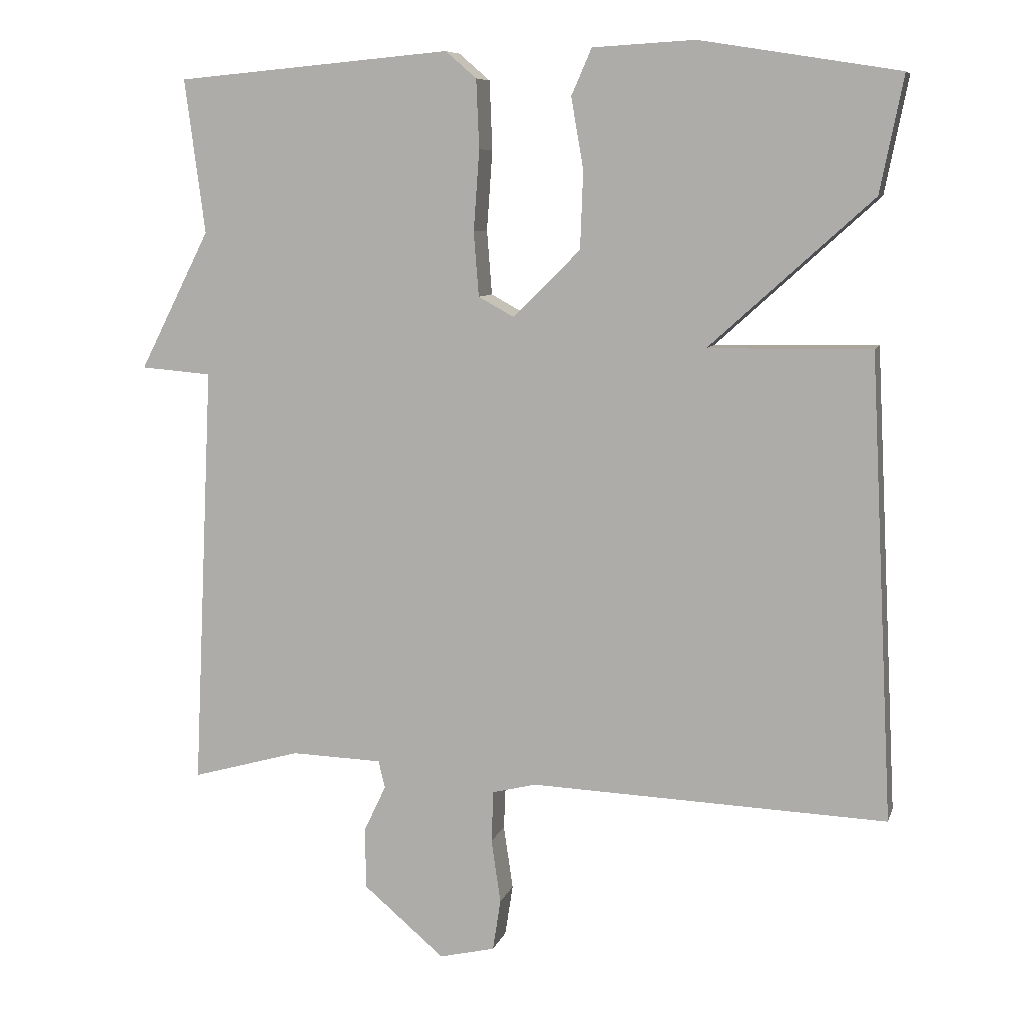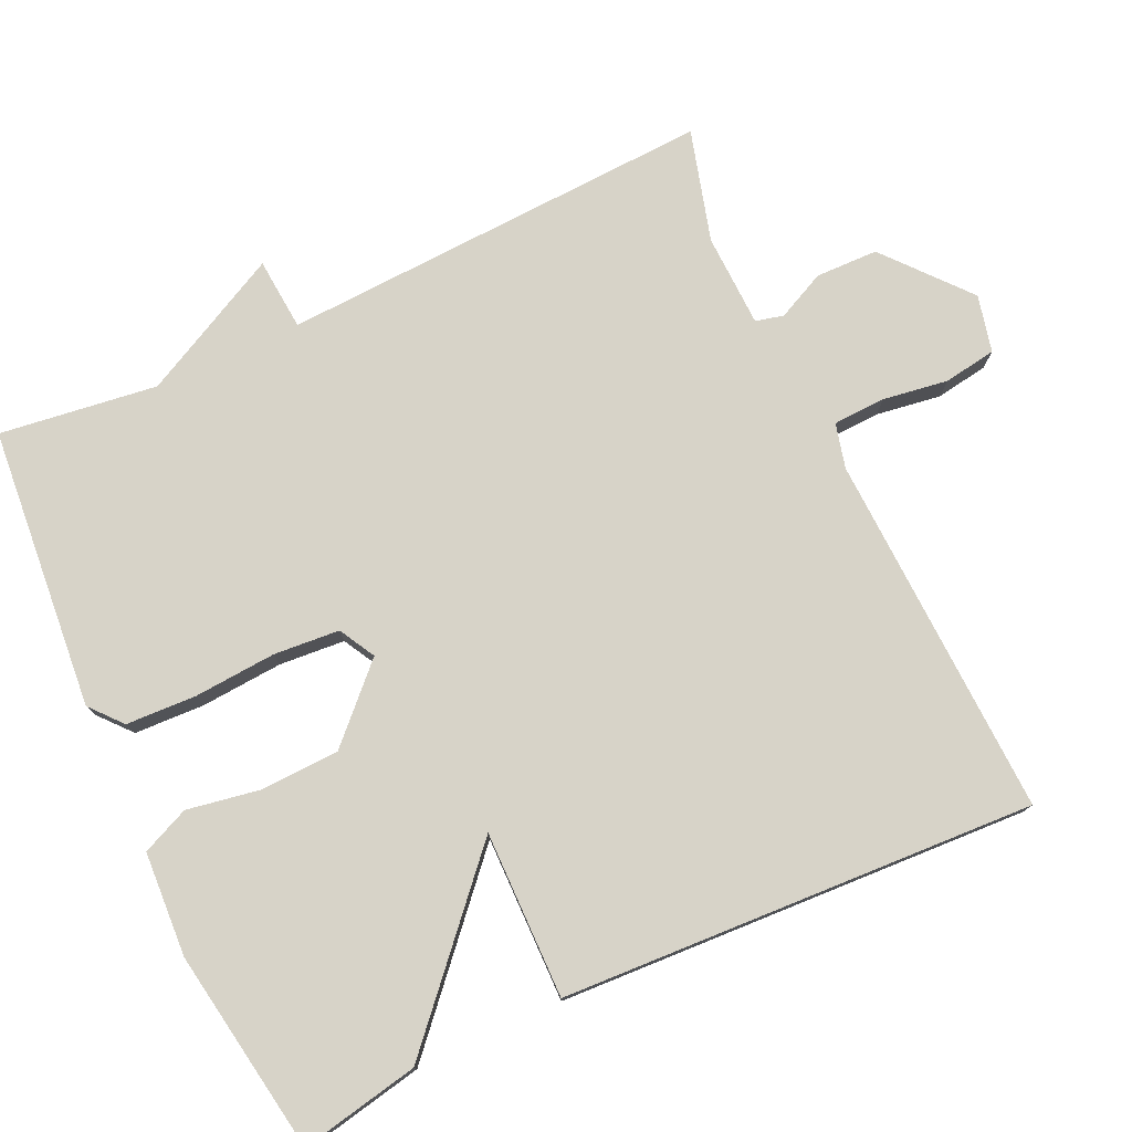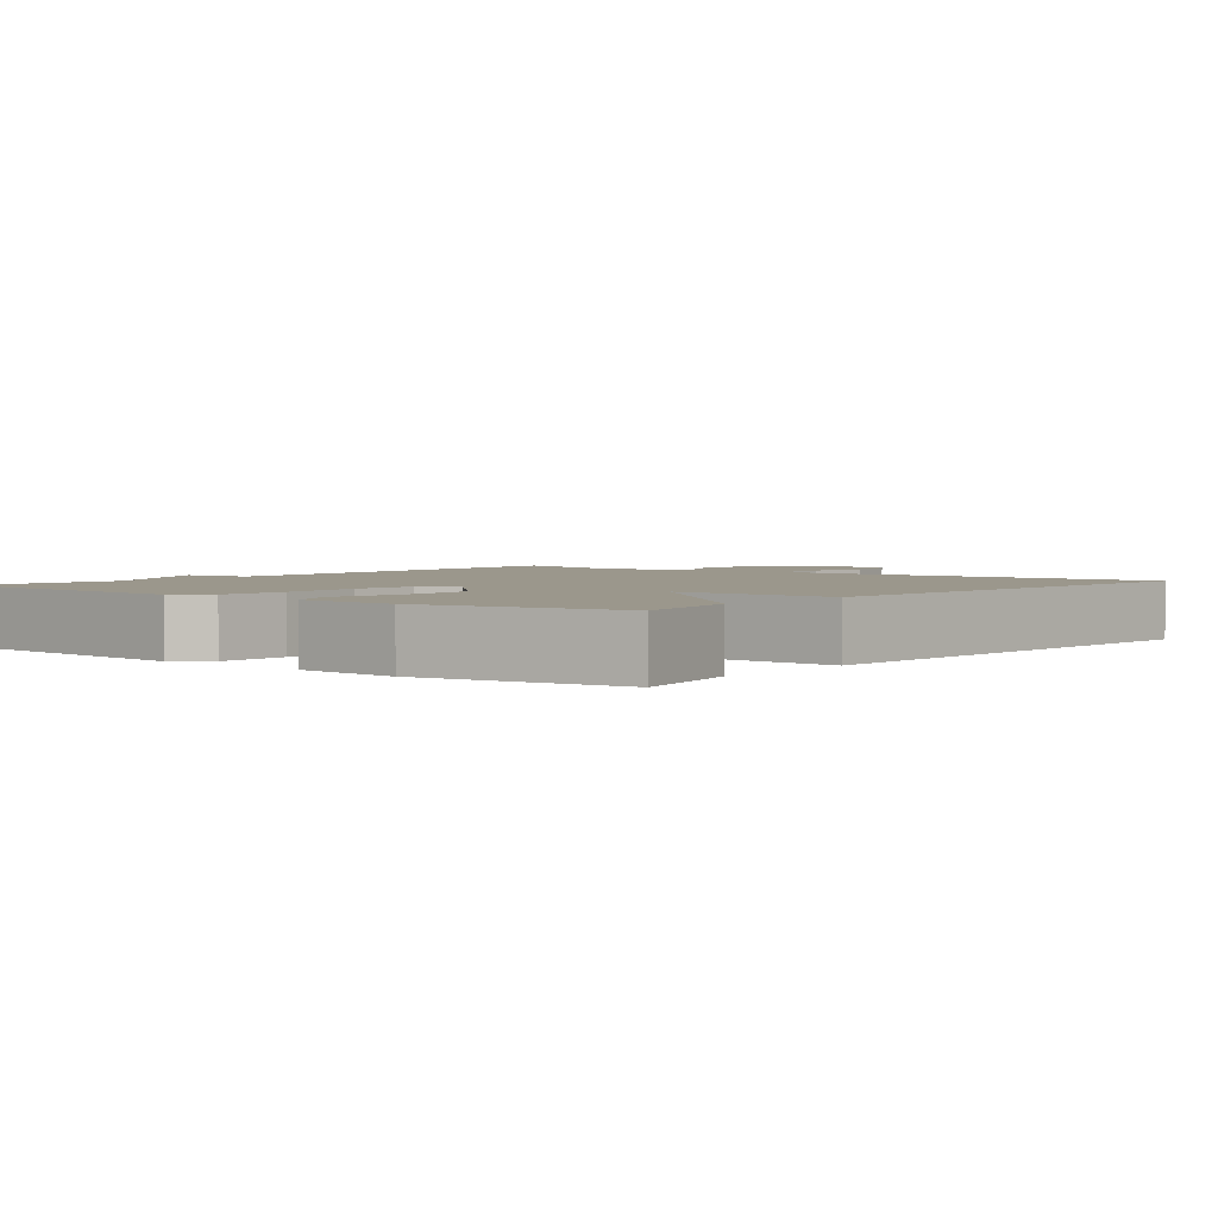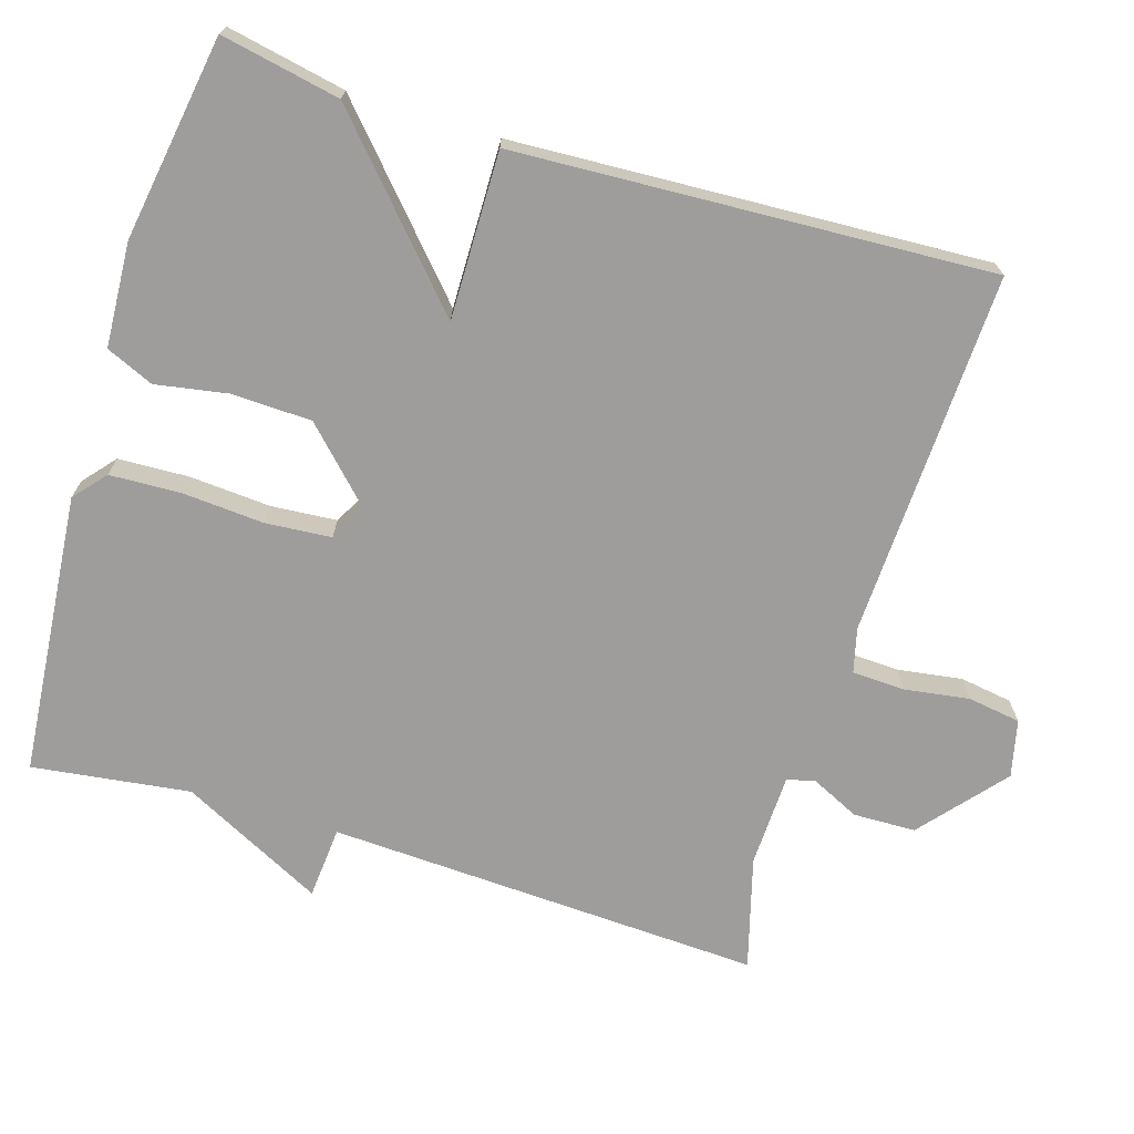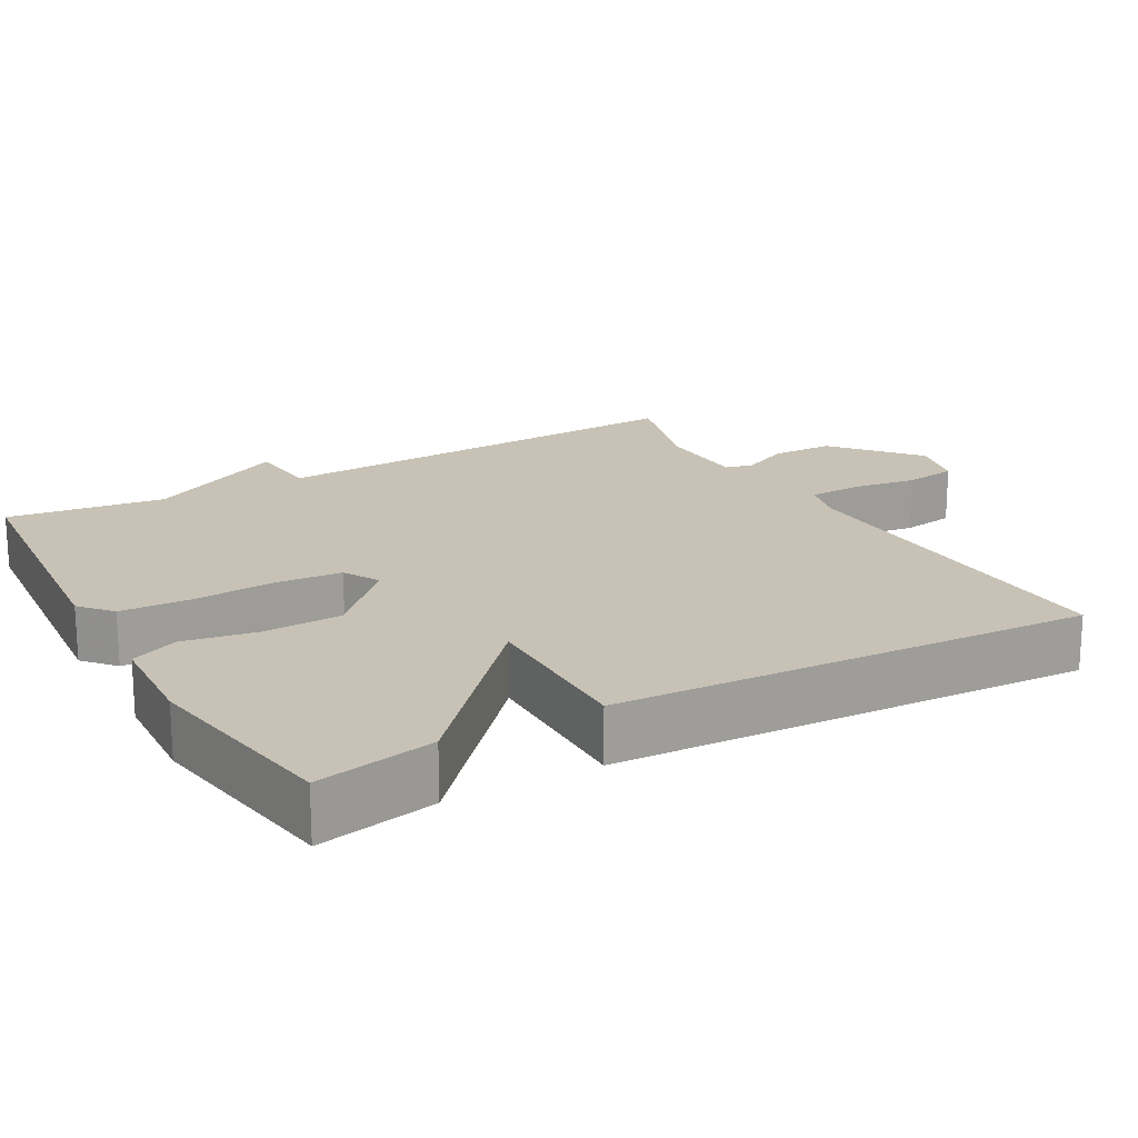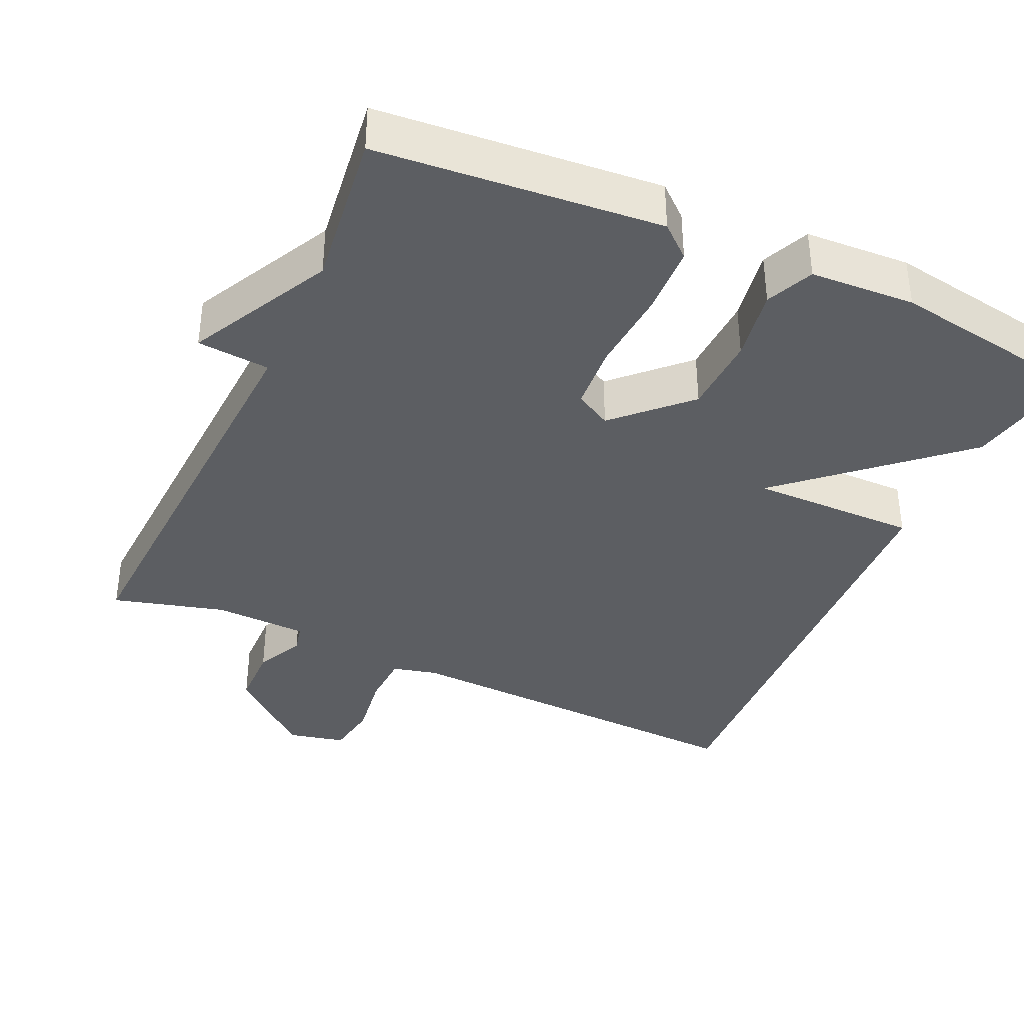
<metadata>
{"format":"obj","ext":"obj","renderer":"f3d","projection":"perspective","resolution":1024,"background":"white","views":[{"elev":8.2,"azim":14.4,"up":"+Z"},{"elev":77.1,"azim":65.1,"up":"+Y"},{"elev":2.6,"azim":39.2,"up":"+Y"},{"elev":-70.6,"azim":72.9,"up":"+Y"},{"elev":19.0,"azim":60.6,"up":"+Y"},{"elev":-37.8,"azim":-24.7,"up":"+Y"}]}
</metadata>
<code>
v -0.5 0.07 0.5
v -0.119 0.07 0.534
v -0.076 0.07 0.497
v -0.072 0.07 0.402
v -0.08 0.07 0.291
v -0.073 0.07 0.202
v -0.024 0.07 0.175
v 0.069 0.07 0.267
v 0.073 0.07 0.374
v 0.056 0.07 0.472
v 0.084 0.07 0.536
v 0.225 0.07 0.544
v 0.5 0.07 0.5
v 0.468 0.07 0.34
v 0.243 0.07 0.137
v 0.468 0.07 0.14
v 0.5 0.07 -0.5
v 0.007 0.07 -0.481
v -0.053 0.07 -0.496
v -0.056 0.07 -0.567
v -0.043 0.07 -0.655
v -0.054 0.07 -0.726
v -0.131 0.07 -0.744
v -0.243 0.07 -0.649
v -0.245 0.07 -0.565
v -0.214 0.07 -0.5
v -0.223 0.07 -0.462
v -0.349 0.07 -0.458
v -0.5 0.07 -0.5
v -0.472 0.07 0.087
v -0.57 0.07 0.095
v -0.472 0.07 0.287
v -0.5 0 0.5
v -0.119 0 0.534
v -0.076 0 0.497
v -0.072 0 0.402
v -0.08 0 0.291
v -0.073 0 0.202
v -0.024 0 0.175
v 0.069 0 0.267
v 0.073 0 0.374
v 0.056 0 0.472
v 0.084 0 0.536
v 0.225 0 0.544
v 0.5 0 0.5
v 0.468 0 0.34
v 0.243 0 0.137
v 0.468 0 0.14
v 0.5 0 -0.5
v 0.007 0 -0.481
v -0.053 0 -0.496
v -0.056 0 -0.567
v -0.043 0 -0.655
v -0.054 0 -0.726
v -0.131 0 -0.744
v -0.243 0 -0.649
v -0.245 0 -0.565
v -0.214 0 -0.5
v -0.223 0 -0.462
v -0.349 0 -0.458
v -0.5 0 -0.5
v -0.472 0 0.087
v -0.57 0 0.095
v -0.472 0 0.287
f 30 31 32
f 28 29 30
f 27 28 30 32
f 24 25 26
f 23 24 26
f 22 23 26
f 21 22 26
f 20 21 26
f 19 20 26 27
f 32 1 2
f 27 32 2
f 19 27 2
f 18 19 2
f 15 16 17 18
f 13 14 15
f 12 13 15
f 11 12 15
f 10 11 15
f 9 10 15
f 8 9 15
f 7 8 15 18
f 2 3 4 5
f 2 5 6
f 18 2 6
f 6 7 18
f 64 63 62
f 62 61 60
f 64 62 60 59
f 58 57 56
f 58 56 55
f 58 55 54
f 58 54 53
f 58 53 52
f 59 58 52 51
f 34 33 64
f 34 64 59
f 34 59 51
f 34 51 50
f 50 49 48 47
f 47 46 45
f 47 45 44
f 47 44 43
f 47 43 42
f 47 42 41
f 47 41 40
f 50 47 40 39
f 37 36 35 34
f 38 37 34
f 38 34 50
f 50 39 38
f 1 33 34 2
f 2 34 35 3
f 3 35 36 4
f 4 36 37 5
f 5 37 38 6
f 6 38 39 7
f 7 39 40 8
f 8 40 41 9
f 9 41 42 10
f 10 42 43 11
f 11 43 44 12
f 12 44 45 13
f 13 45 46 14
f 14 46 47 15
f 15 47 48 16
f 16 48 49 17
f 17 49 50 18
f 18 50 51 19
f 19 51 52 20
f 20 52 53 21
f 21 53 54 22
f 22 54 55 23
f 23 55 56 24
f 24 56 57 25
f 25 57 58 26
f 26 58 59 27
f 27 59 60 28
f 28 60 61 29
f 29 61 62 30
f 30 62 63 31
f 31 63 64 32
f 32 64 33 1

</code>
